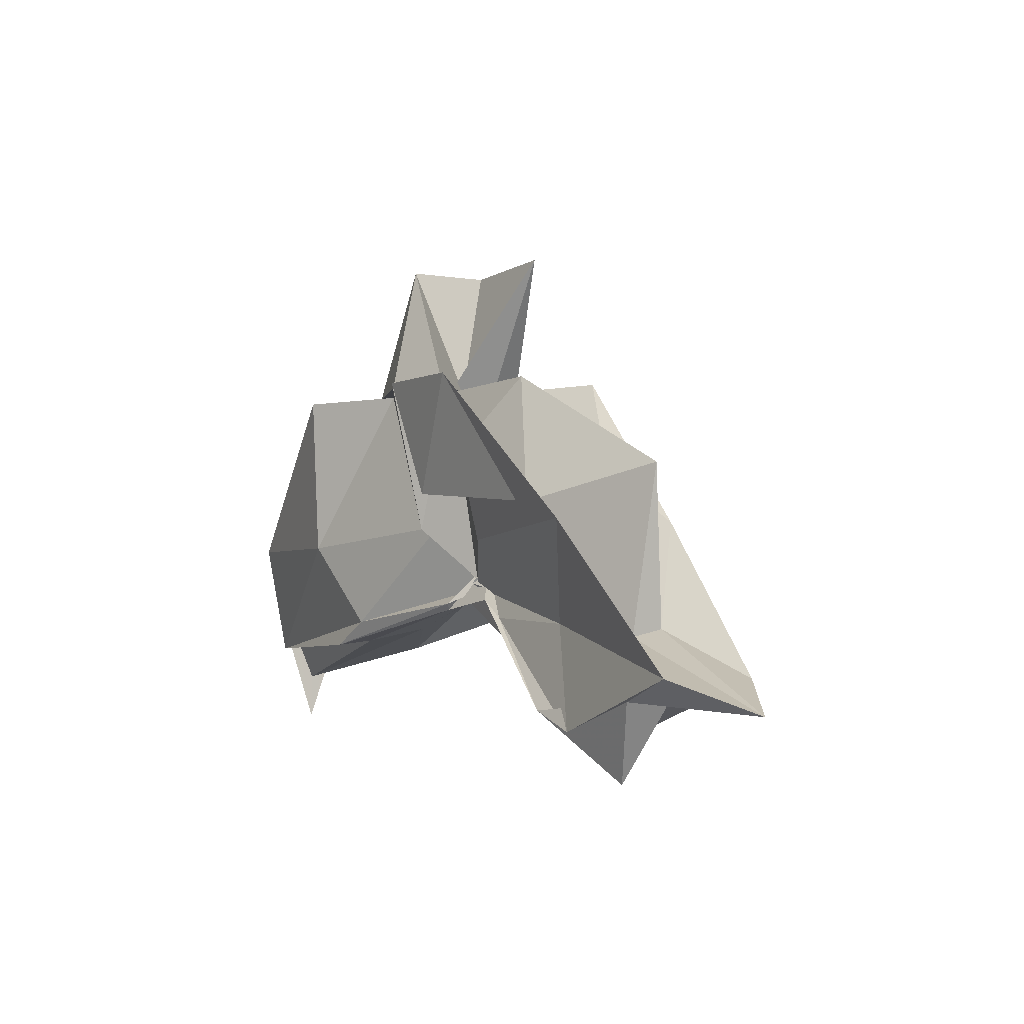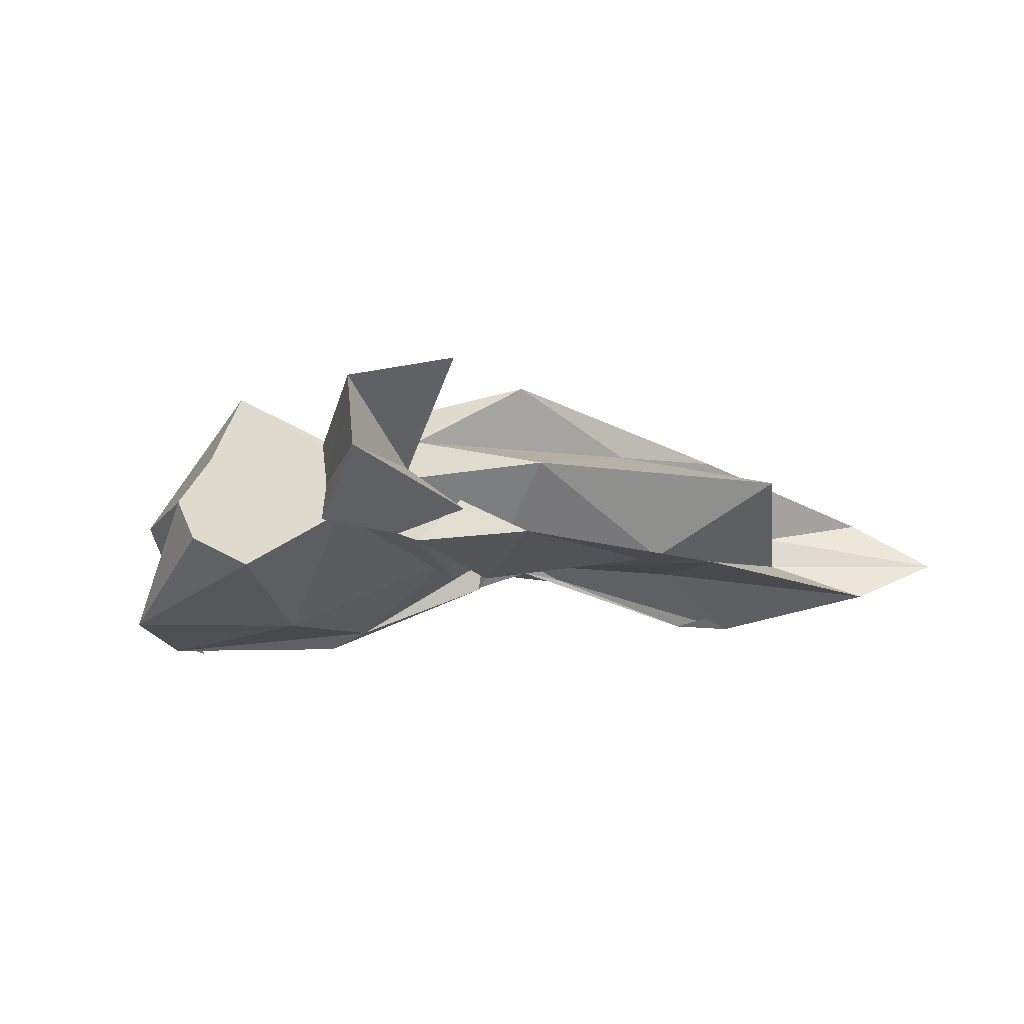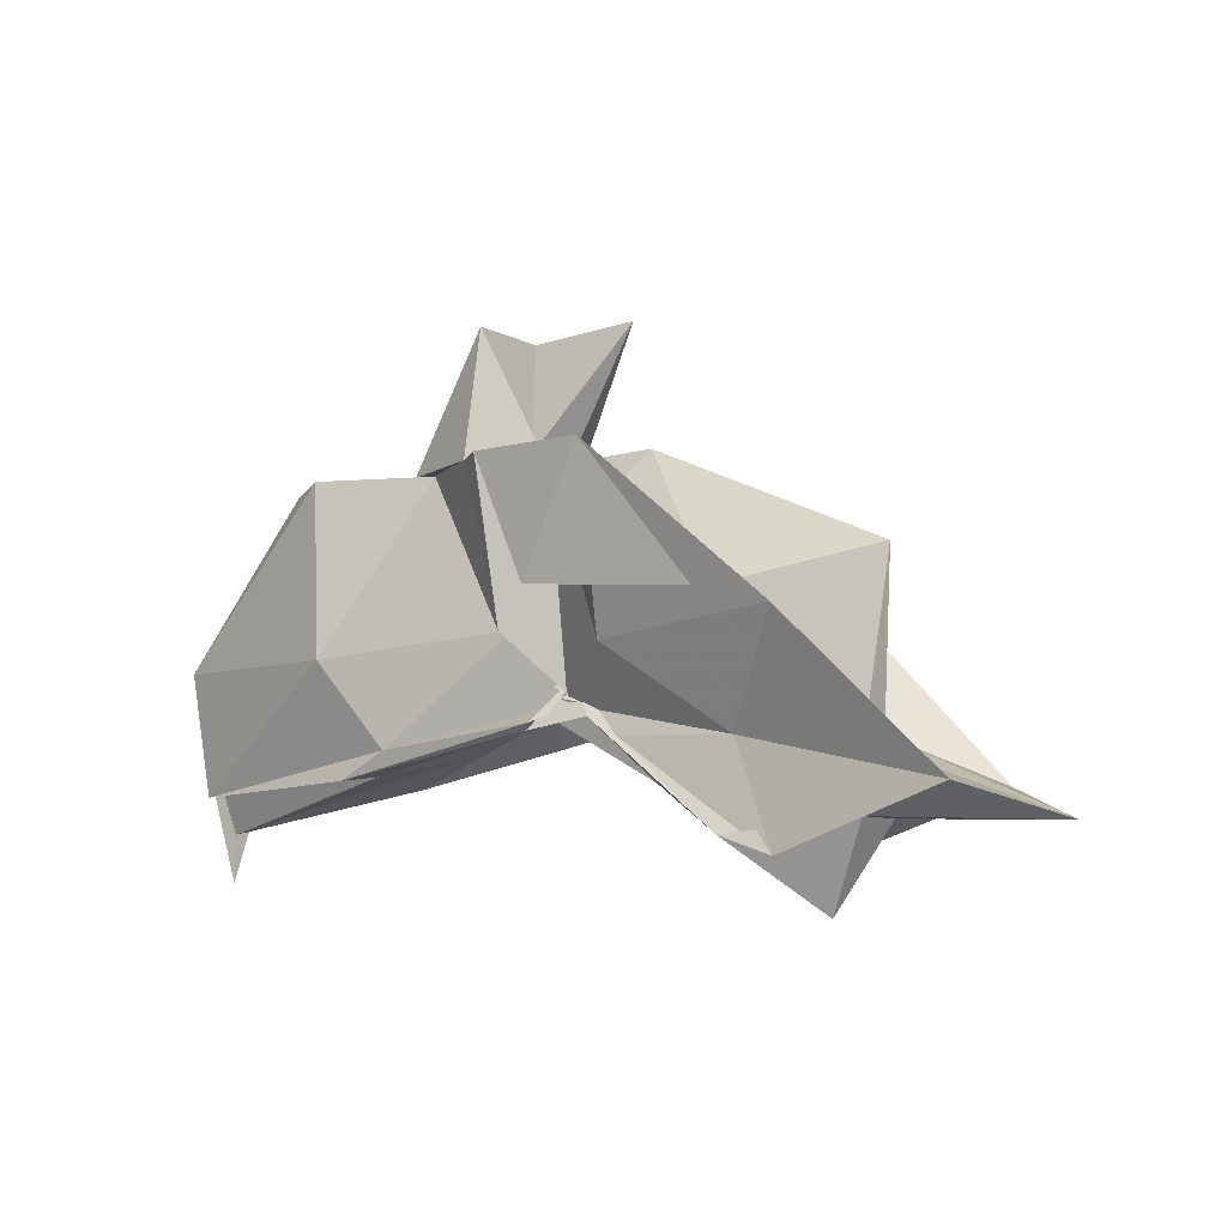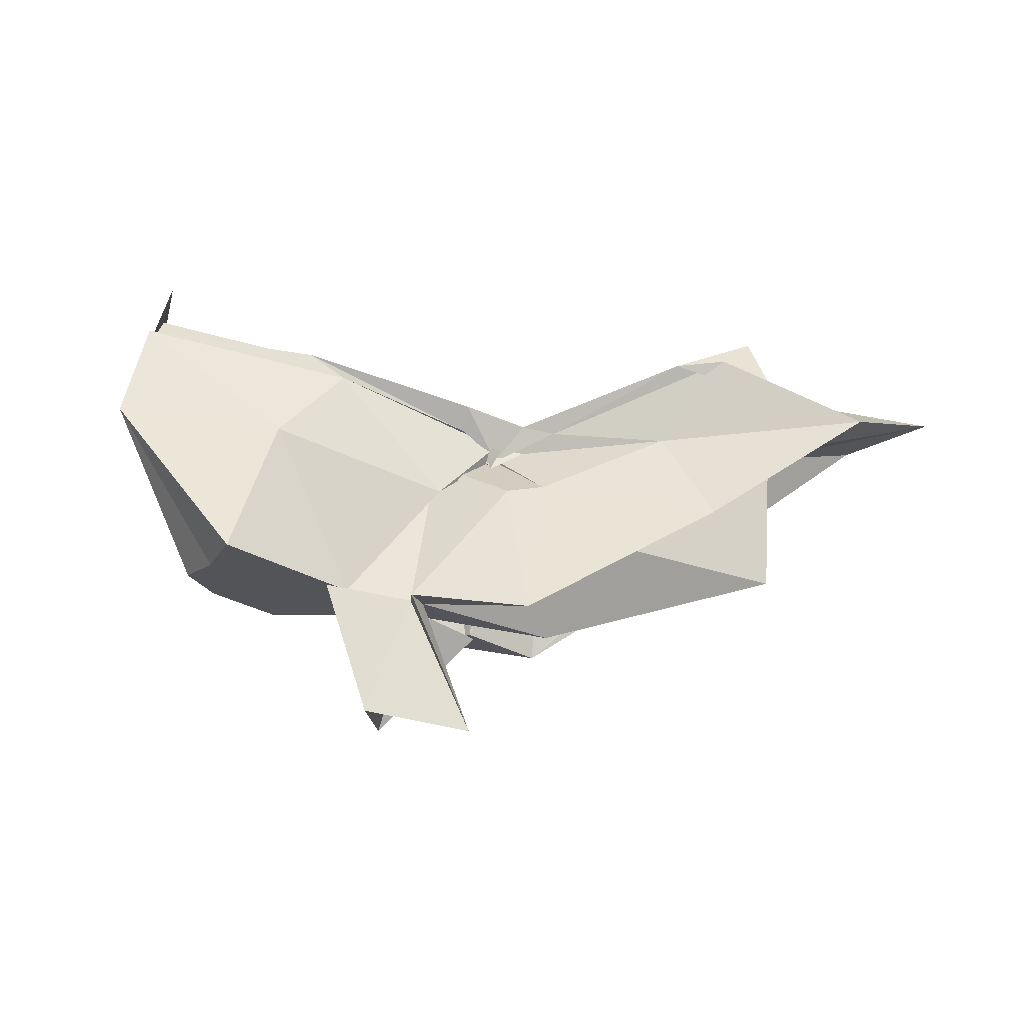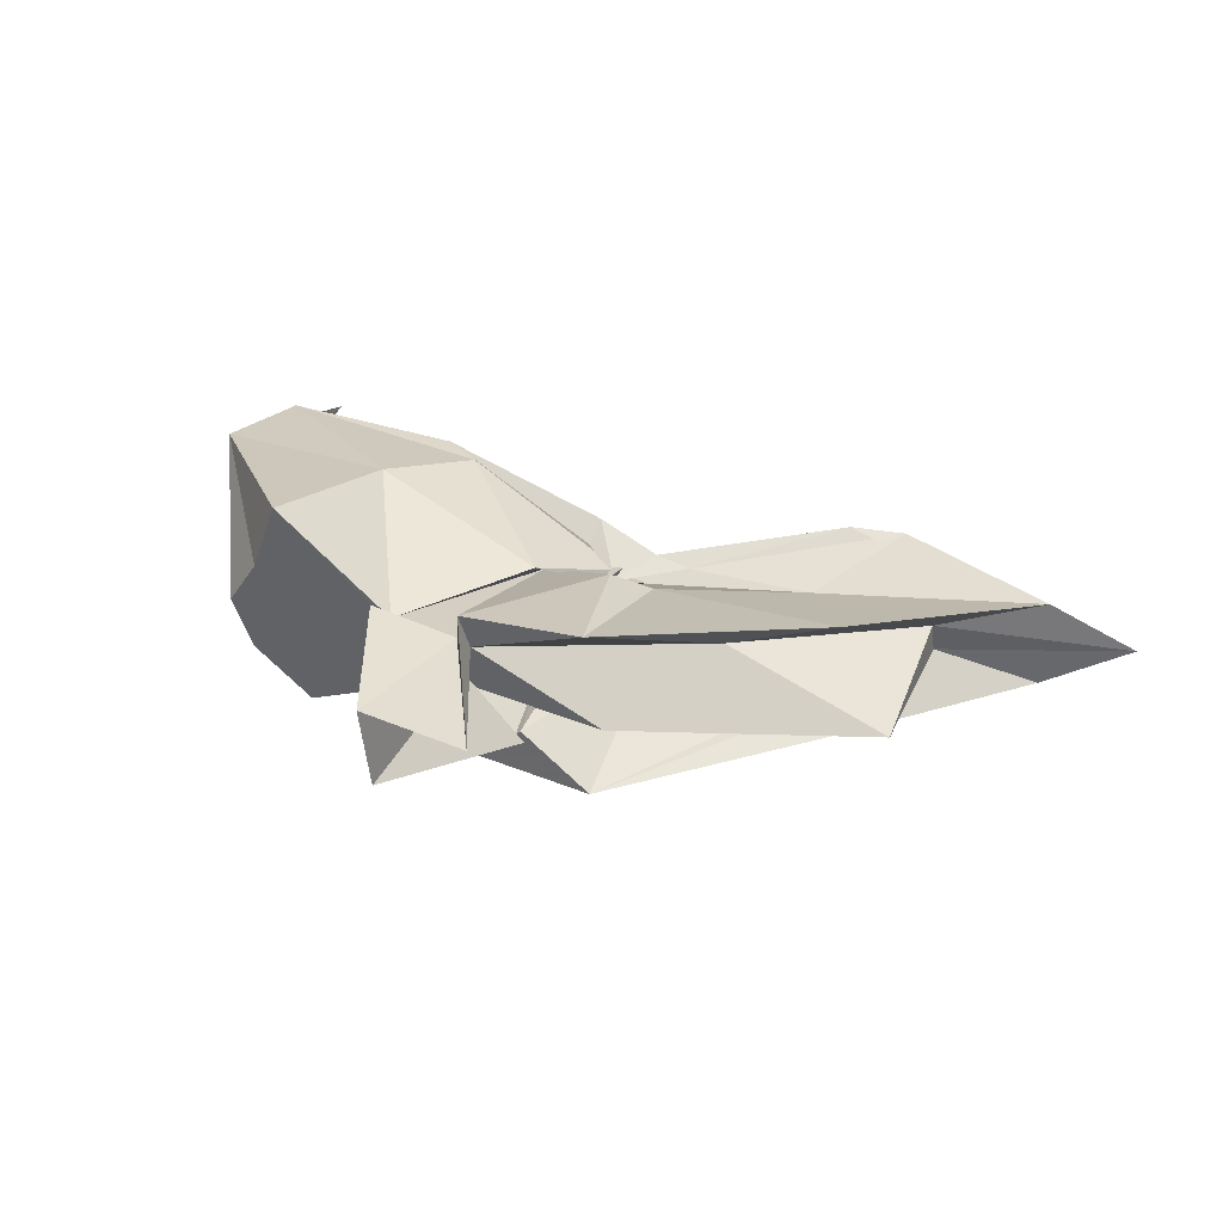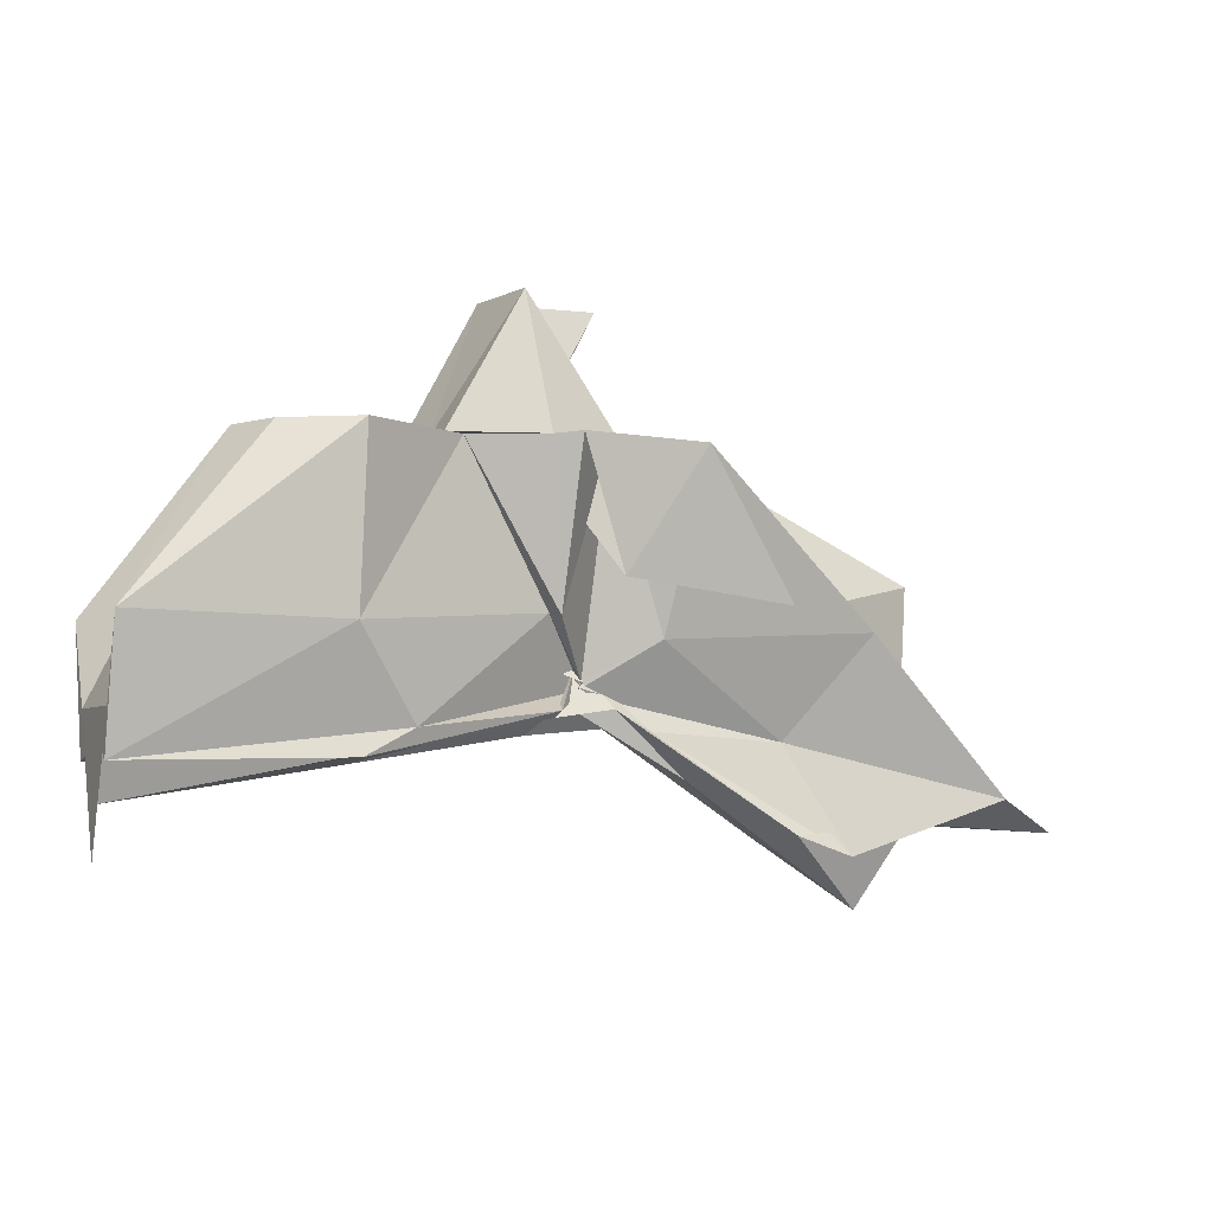
<metadata>
{"format":"obj","ext":"obj","renderer":"f3d","projection":"perspective","resolution":1024,"background":"white","views":[{"elev":-3.9,"azim":59.9,"up":"+Z"},{"elev":-31.0,"azim":13.0,"up":"+Y"},{"elev":-8.7,"azim":39.0,"up":"+Z"},{"elev":67.8,"azim":10.1,"up":"+Y"},{"elev":36.5,"azim":27.8,"up":"+Y"},{"elev":-5.3,"azim":-25.6,"up":"+Z"}]}
</metadata>
<code>
v -0.4522 0.003837 0.2471
v -0.4152 -0.003801 0.06808
v -0.1437 -0.003649 0.1622
v -0.2749 0.03853 0.1671
v -0.3492 0.07137 0.2471
v -0.388 0.04042 0.1313
v -0.4607 0.004212 0.1035
v -0.5126 0.0317 0.2471
v -0.6116 0.09978 0.2472
v -0.6355 0.03895 0.2471
v -0.6451 -0.04169 0.2472
v -0.5933 -0.07486 0.2473
v -0.5113 -0.0341 0.2471
v -0.4421 -0.0419 0.1267
v -0.4029 -0.03572 0.2472
v -0.3446 -0.07417 0.2471
v -0.2517 -0.05065 0.1382
v -0.1594 0.01067 0.03985
v -0.2024 0.04917 0.1226
v -0.3584 0.02714 0.1166
v -0.4106 -0.006682 0.08451
v -0.4496 0.03072 0.1388
v -0.6001 0.06368 0.1175
v -0.749 0.05451 0.1193
v -0.6629 -0.0021 0.2471
v -0.7489 -0.05074 0.1196
v -0.5957 -0.06776 0.1165
v -0.4439 -0.02486 0.1298
v -0.4106 -0.004851 0.08443
v -0.3601 -0.03308 0.114
v -0.2021 -0.05408 0.1225
v -0.1585 -0.01536 0.03385
v -0.08133 0.03448 0.004279
v -0.258 0.01122 0.04469
v -0.4142 -0.007745 0.08059
v -0.4103 1.194e-05 0.07338
v -0.5559 0.0476 0.04997
v -0.749 0.03226 0.02627
v -0.749 0.03112 0.06033
v -0.7492 -0.03601 0.05944
v -0.7491 -0.03207 0.02568
v -0.5479 -0.0472 0.04923
v -0.4044 0.008457 0.07983
v -0.4148 -0.001848 0.07729
v -0.2581 -0.01701 0.04467
v -0.08167 -0.04079 0.0045
v -0.01608 -0.003651 -0.02038
v -0.2129 0.03225 -0.03627
v -0.3589 0.006081 0.05301
v -0.4079 -0.001101 0.08697
v -0.4405 0.01175 0.06757
v -0.5914 0.04389 0.03013
v -0.7491 0.01663 0.03026
v -0.7491 -0.003896 -0.03938
v -0.749 -0.01922 0.03529
v -0.5864 -0.05014 0.02899
v -0.4322 -0.02176 0.06356
v -0.4106 0.005122 0.09794
v -0.3599 -0.01293 0.05064
v -0.2128 -0.03864 -0.03677
v -0.1556 -0.02279 -0.01333
v -0.1559 0.01574 -0.01293
v -0.3326 -0.007807 0.2471
v -0.4435 0.02917 0.247
v -0.452 0.05638 0.2494
v -0.4546 0.03388 0.2474
v -0.5302 0.03805 0.2473
v -0.5246 -0.002747 0.2471
v -0.5269 -0.03815 0.2473
v -0.4577 -0.0617 0.2472
v -0.4392 -0.07212 0.2493
v -0.4034 -0.06171 0.1534
v -0.4539 -0.007695 0.2472
v -0.3819 0.03431 0.3555
v -0.4739 0.03336 0.3529
v -0.467 -0.03524 0.3511
v -0.3997 -0.04529 0.2472
v -0.2551 0.0325 -0.02395
v -0.3876 0.009878 0.05291
v -0.4404 0.02476 0.04794
v -0.5729 0.02241 0.02617
v -0.749 -0.003339 -0.001721
v -0.5734 -0.025 0.03286
v -0.4366 -0.01811 0.05856
v -0.3872 -0.01088 0.06596
v -0.257 -0.03816 -0.02174
v -0.1913 -0.003812 -0.07588
v -0.3296 -0.0003081 0.01816
v -0.4196 -0.000938 0.07155
v -0.5117 -0.003697 0.04313
v -0.419 -0.008302 0.06522
v -0.33 -0.006176 0.01713
f 3 18 4
f 4 18 19
f 4 19 5
f 5 19 20
f 5 20 6
f 6 20 21
f 6 21 7
f 7 21 22
f 7 22 8
f 8 22 23
f 8 23 9
f 9 23 24
f 9 24 10
f 10 24 25
f 10 25 11
f 11 25 26
f 11 26 12
f 12 26 27
f 12 27 13
f 13 27 28
f 13 28 14
f 14 28 29
f 14 29 15
f 15 29 30
f 15 30 16
f 16 30 31
f 16 31 17
f 17 31 32
f 17 32 3
f 3 32 18
f 18 33 19
f 19 33 34
f 19 34 20
f 20 34 35
f 20 35 21
f 21 35 36
f 21 36 22
f 22 36 37
f 22 37 23
f 23 37 38
f 23 38 24
f 24 38 39
f 24 39 25
f 25 39 40
f 25 40 26
f 26 40 41
f 26 41 27
f 27 41 42
f 27 42 28
f 28 42 43
f 28 43 29
f 29 43 44
f 29 44 30
f 30 44 45
f 30 45 31
f 31 45 46
f 31 46 32
f 32 46 47
f 32 47 18
f 18 47 33
f 33 48 34
f 34 48 49
f 34 49 35
f 35 49 50
f 35 50 36
f 36 50 51
f 36 51 37
f 37 51 52
f 37 52 38
f 38 52 53
f 38 53 39
f 39 53 54
f 39 54 40
f 40 54 55
f 40 55 41
f 41 55 56
f 41 56 42
f 42 56 57
f 42 57 43
f 43 57 58
f 43 58 44
f 44 58 59
f 44 59 45
f 45 59 60
f 45 60 46
f 46 60 61
f 46 61 47
f 47 61 62
f 47 62 33
f 33 62 48
f 63 64 73
f 64 74 73
f 64 65 74
f 65 66 74
f 66 75 74
f 66 67 75
f 67 68 75
f 68 76 75
f 68 69 76
f 69 70 76
f 70 77 76
f 70 71 77
f 71 72 77
f 72 73 77
f 72 63 73
f 78 88 79
f 79 88 89
f 79 89 80
f 80 89 81
f 81 89 90
f 81 90 82
f 82 90 83
f 83 90 91
f 83 91 84
f 84 91 85
f 85 91 92
f 85 92 86
f 86 92 87
f 87 92 88
f 87 88 78
f 3 4 63
f 63 4 64
f 4 5 64
f 64 5 65
f 5 6 65
f 6 7 65
f 65 7 66
f 7 8 66
f 66 8 67
f 8 9 67
f 9 10 67
f 67 10 68
f 10 11 68
f 68 11 69
f 11 12 69
f 12 13 69
f 69 13 70
f 13 14 70
f 70 14 71
f 14 15 71
f 15 16 71
f 71 16 72
f 16 17 72
f 72 17 63
f 17 3 63
f 48 78 49
f 49 78 79
f 49 79 50
f 50 79 80
f 50 80 51
f 51 80 52
f 52 80 81
f 52 81 53
f 53 81 82
f 53 82 54
f 54 82 55
f 55 82 83
f 55 83 56
f 56 83 84
f 56 84 57
f 57 84 58
f 58 84 85
f 58 85 59
f 59 85 86
f 59 86 60
f 60 86 61
f 61 86 87
f 61 87 62
f 62 87 78
f 62 78 48
f 73 74 1
f 74 75 1
f 75 76 1
f 76 77 1
f 77 73 1
f 89 88 2
f 90 89 2
f 91 90 2
f 92 91 2
f 88 92 2

</code>
